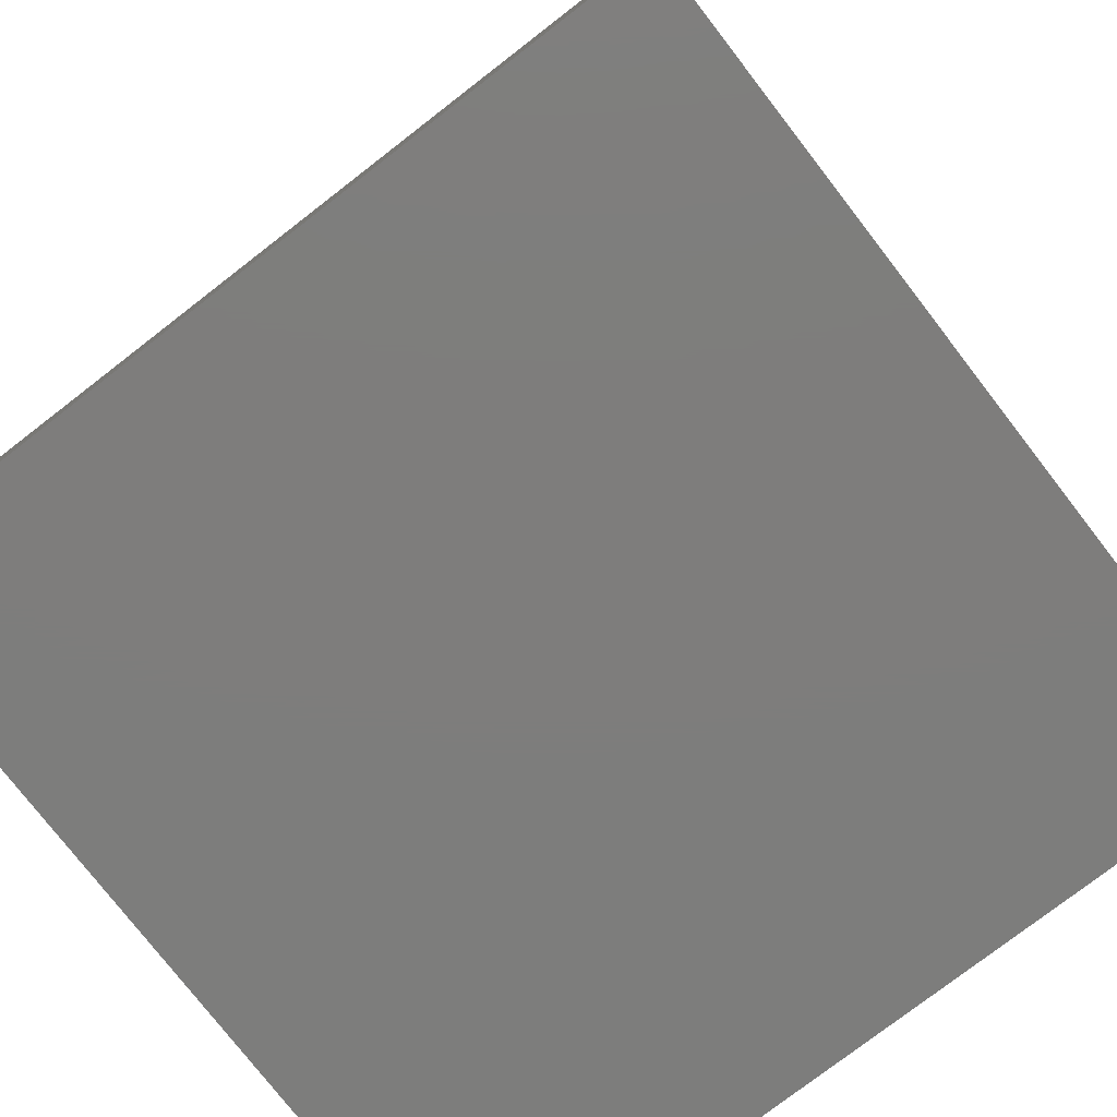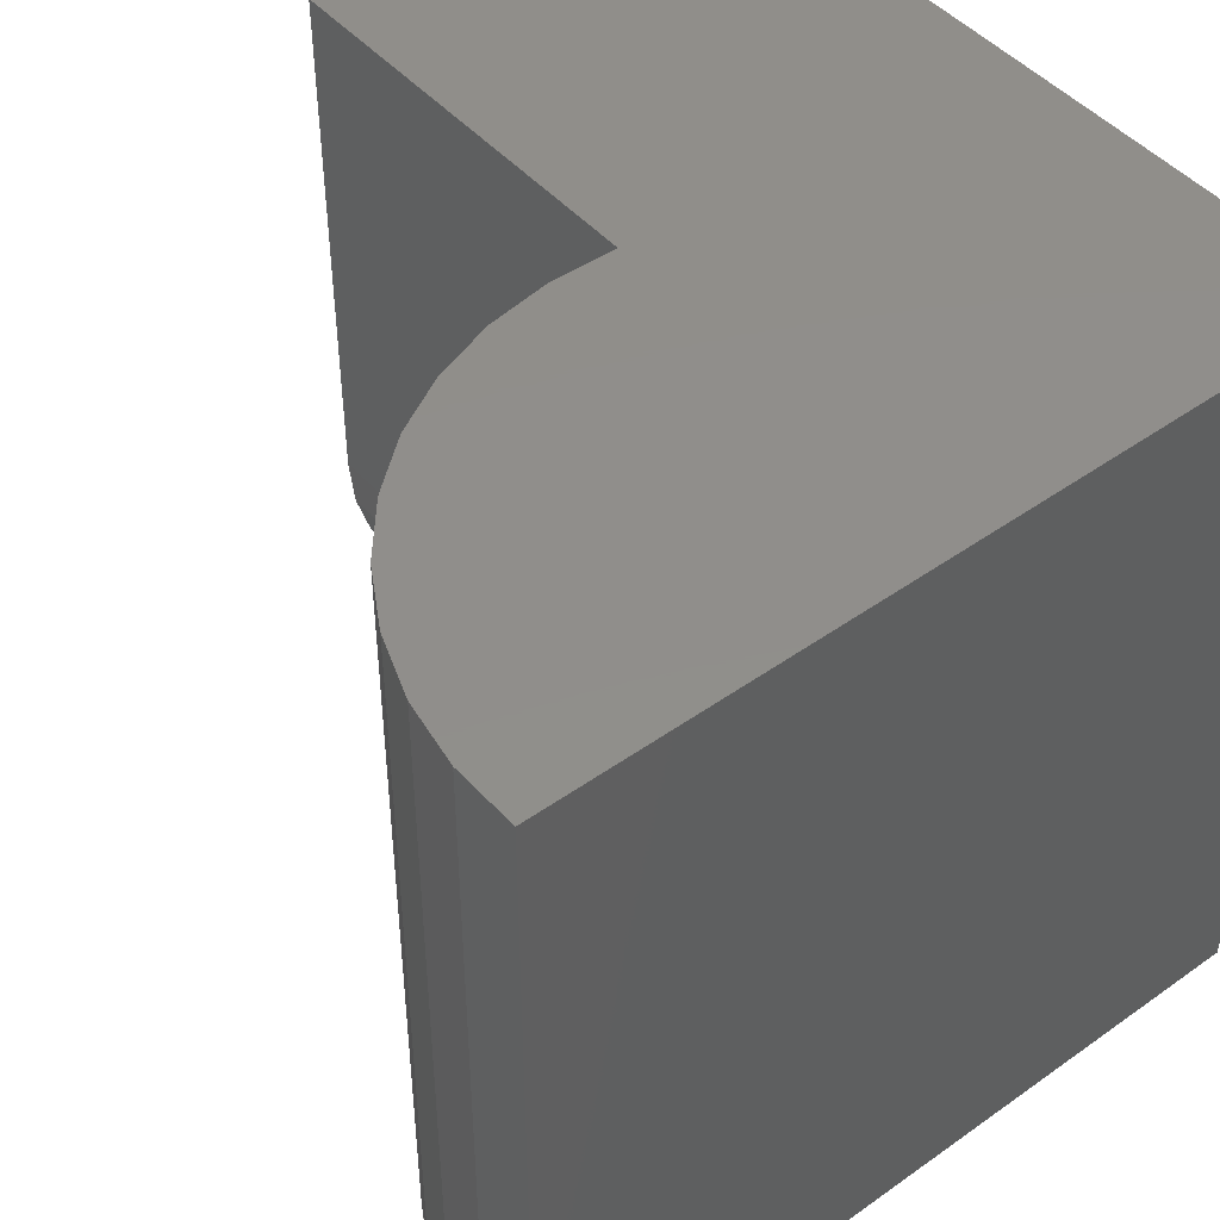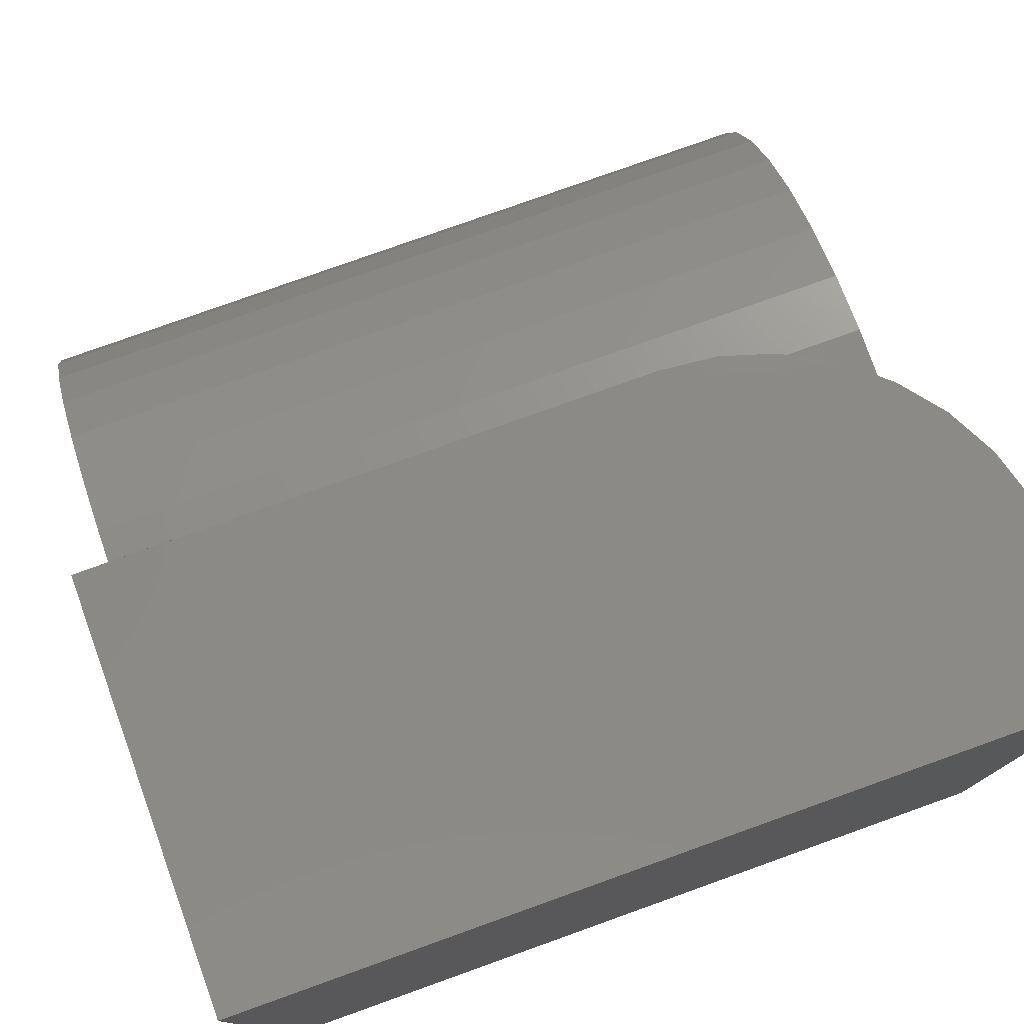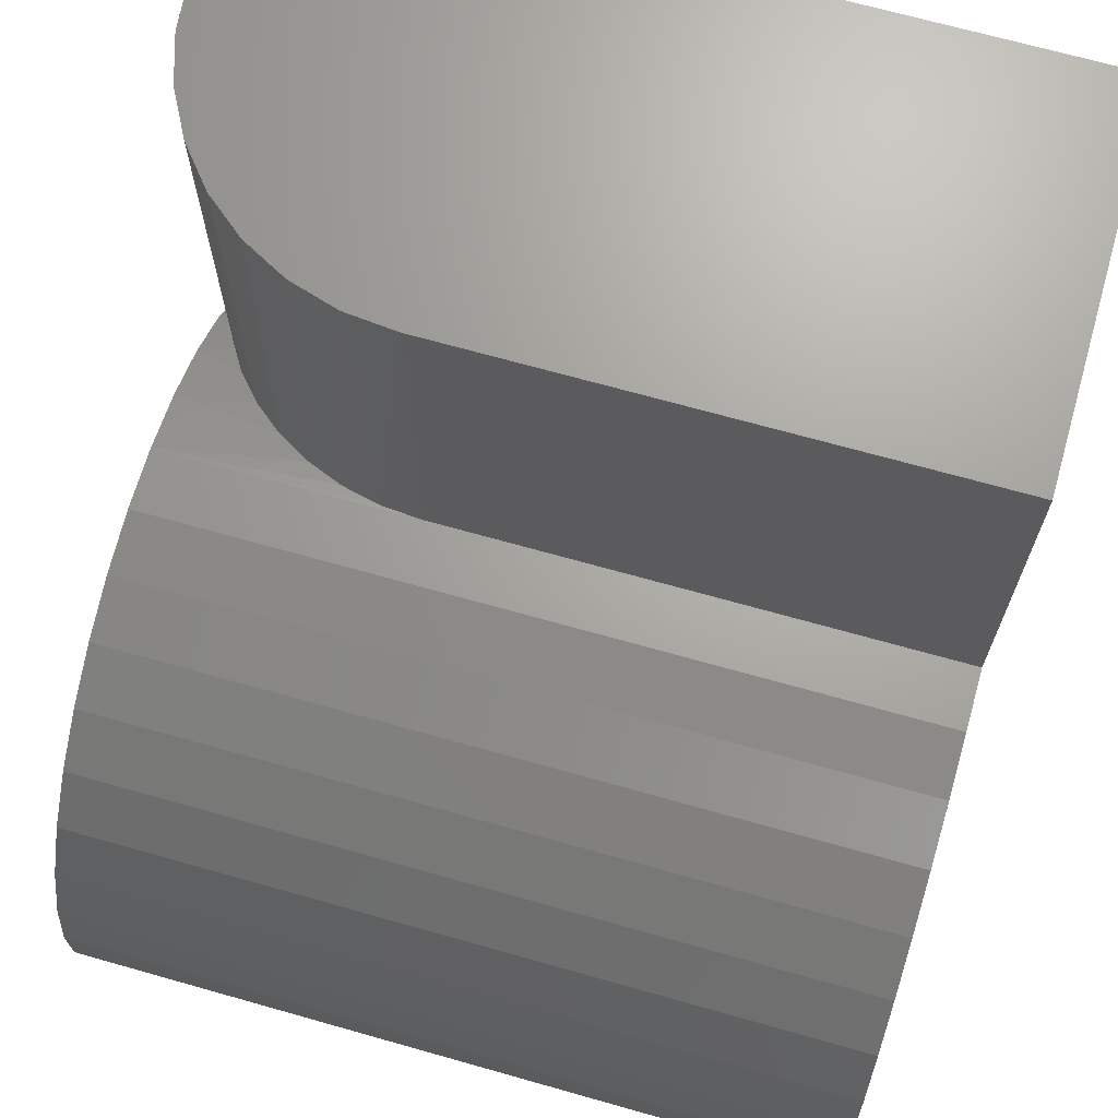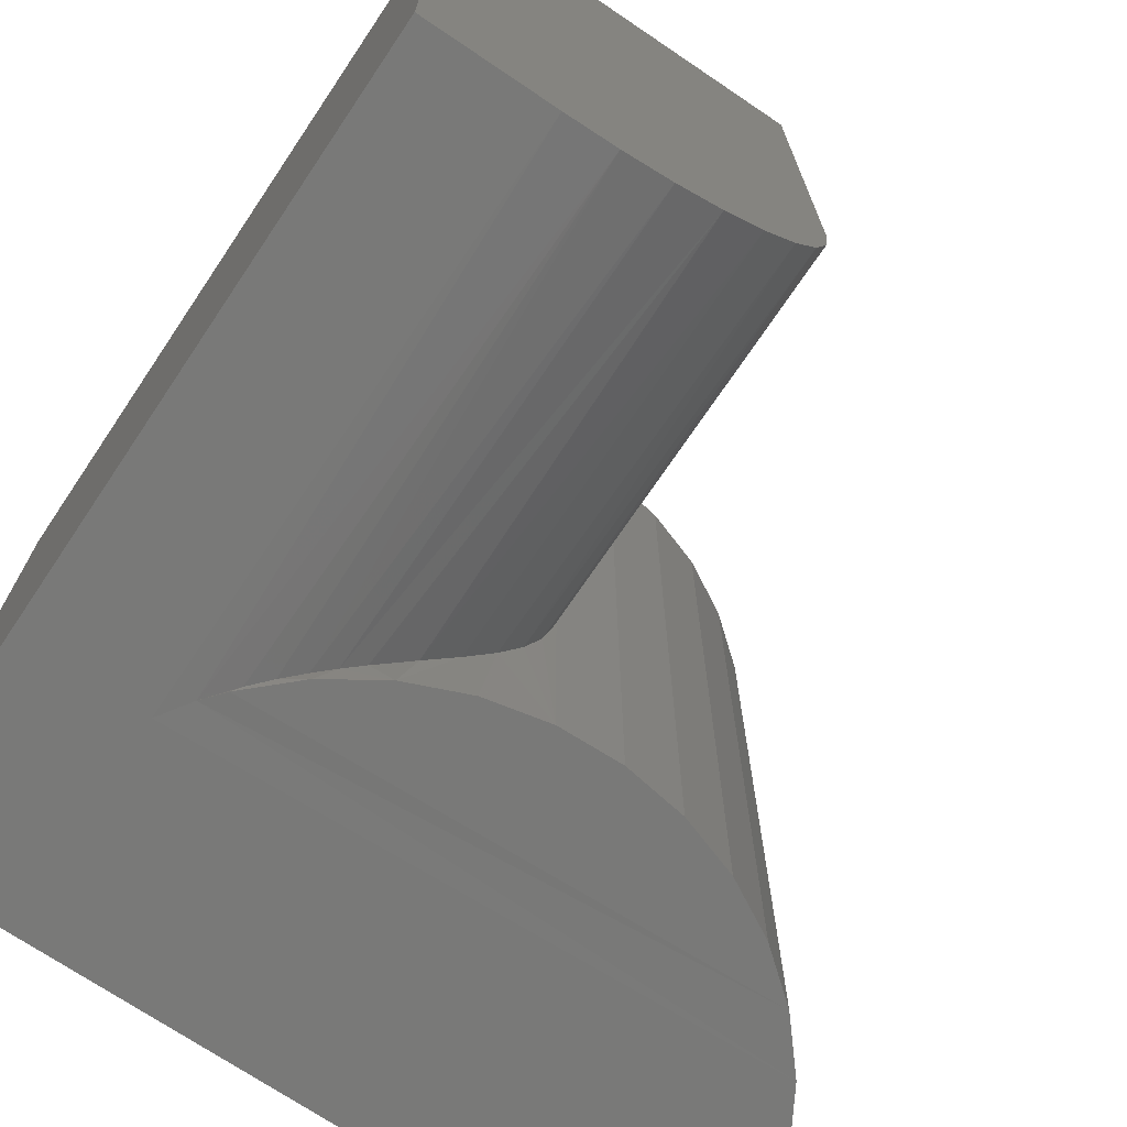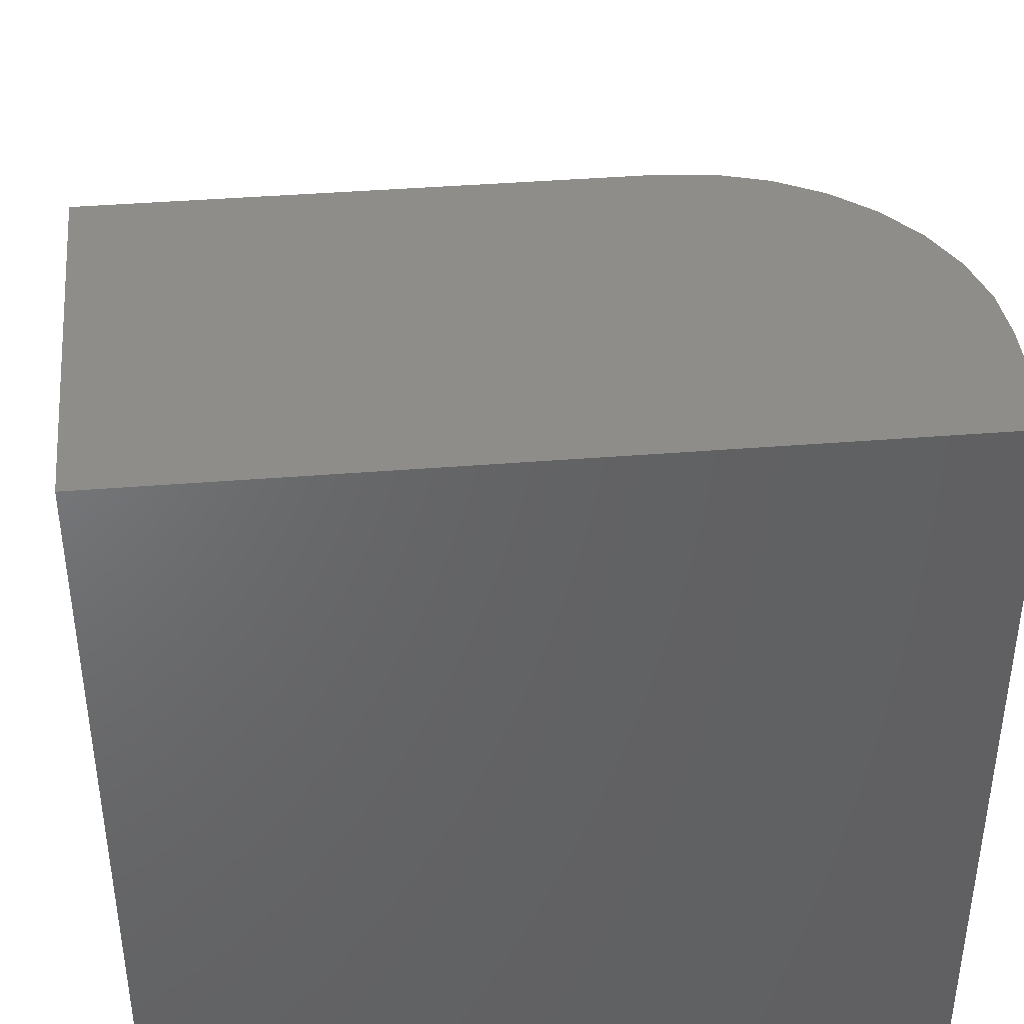
<metadata>
{"format":"stl","ext":"stl","renderer":"f3d","projection":"perspective","resolution":1024,"background":"white","views":[{"elev":-77.0,"azim":127.7,"up":"+Z"},{"elev":46.9,"azim":141.1,"up":"+Y"},{"elev":78.1,"azim":-109.7,"up":"+Z"},{"elev":69.0,"azim":105.8,"up":"+Z"},{"elev":-71.6,"azim":-34.0,"up":"+Y"},{"elev":40.9,"azim":-95.6,"up":"+Z"}]}
</metadata>
<code>
# stl→obj: 56 verts, 108 faces
v -0.5925 -0.75 0.2587
v -0.5857 -0.7462 0.2662
v -0.6088 -0.7492 0.2388
v -0.5683 -0.7425 0.2835
v -0.5477 -0.75 0.301
v -0.5325 -0.7307 0.3123
v -0.496 -0.75 0.3345
v -0.5149 -0.7225 0.3238
v -0.4528 -0.6774 0.3535
v -0.4392 -0.75 0.3581
v -0.427 -0.6474 0.3617
v -0.3789 -0.5 0.3711
v -0.3821 -0.5393 0.3707
v -0.3789 -0.75 0.3711
v -0.3182 -0.75 0.373
v -0.3182 5.77e-17 0.373
v -0.3789 5.096e-17 0.3711
v -0.3913 -0.5775 0.3693
v -0.4064 -0.614 0.3666
v -0.5499 -0.7372 0.2993
v -0.4822 -0.7024 0.3414
v -0.2581 6.438e-17 0.364
v -0.2581 -0.75 0.364
v -0.2005 7.077e-17 0.3445
v -0.2005 -0.75 0.3445
v -0.1474 7.667e-17 0.315
v -0.1474 -0.75 0.315
v -0.1003 8.189e-17 0.2766
v -0.1003 -0.75 0.2766
v -0.06088 8.627e-17 0.2303
v -0.06088 -0.75 0.2303
v -0.03031 8.967e-17 0.1778
v -0.03031 -0.75 0.1778
v -0.009584 9.197e-17 0.1207
v -0.009584 -0.75 0.1207
v 0.0006282 9.31e-17 0.06077
v 0.0006282 -0.75 0.06077
v 0 8.327e-17 -4.592e-17
v 1.11e-16 -0.75 -4.592e-17
v -0.6289 -0.75 0.2091
v -0.3789 -0.75 -2.272e-17
v -0.75 -0.75 0
v -0.6289 -0.75 0.75
v -0.75 -0.75 0.75
v -0.5802 -0.7452 0.75
v -0.5333 -0.731 0.75
v -0.4901 -0.7079 0.75
v -0.4522 -0.6768 0.75
v -0.4211 -0.6389 0.75
v -0.398 -0.5957 0.75
v -0.3838 -0.5488 0.75
v -0.3789 -0.5 0.75
v -0.3789 4.12e-17 0.75
v -0.75 8.18e-33 0.75
v -0.75 0 0
v -0.3789 4.12e-17 -2.272e-17
f 1 2 3
f 4 2 1
f 1 5 4
f 6 7 8
f 9 10 11
f 12 13 14
f 12 14 15
f 12 15 16
f 12 16 17
f 14 13 18
f 14 18 19
f 14 19 11
f 14 11 10
f 7 6 5
f 5 6 20
f 5 20 4
f 10 9 7
f 7 9 21
f 7 21 8
f 16 15 22
f 22 15 23
f 22 23 24
f 24 23 25
f 24 25 26
f 26 25 27
f 26 27 28
f 28 27 29
f 28 29 30
f 30 29 31
f 30 31 32
f 32 31 33
f 32 33 34
f 34 33 35
f 34 35 36
f 36 35 37
f 36 37 38
f 38 37 39
f 3 29 1
f 29 3 31
f 31 3 40
f 14 23 15
f 39 37 41
f 42 41 37
f 42 37 35
f 42 35 33
f 42 33 31
f 42 31 40
f 42 40 43
f 42 43 44
f 1 29 5
f 5 29 27
f 5 27 7
f 7 27 25
f 7 25 10
f 10 25 23
f 10 23 14
f 44 43 45
f 44 45 46
f 44 46 47
f 44 47 48
f 44 48 49
f 44 49 50
f 44 50 51
f 44 51 52
f 44 52 53
f 44 53 54
f 17 53 12
f 12 53 52
f 55 56 42
f 42 56 41
f 51 50 18
f 19 18 50
f 50 49 19
f 19 49 11
f 40 3 43
f 12 52 13
f 13 52 51
f 13 51 18
f 11 49 9
f 9 49 48
f 9 48 21
f 21 48 47
f 21 47 8
f 8 47 6
f 6 47 46
f 6 46 20
f 20 46 45
f 20 45 4
f 43 3 45
f 45 3 2
f 45 2 4
f 36 38 56
f 16 22 17
f 55 54 53
f 55 53 17
f 55 17 22
f 55 22 24
f 55 24 26
f 55 26 28
f 55 28 30
f 55 30 32
f 55 32 34
f 55 34 36
f 55 36 56
f 54 55 44
f 44 55 42
f 56 38 41
f 41 38 39

</code>
